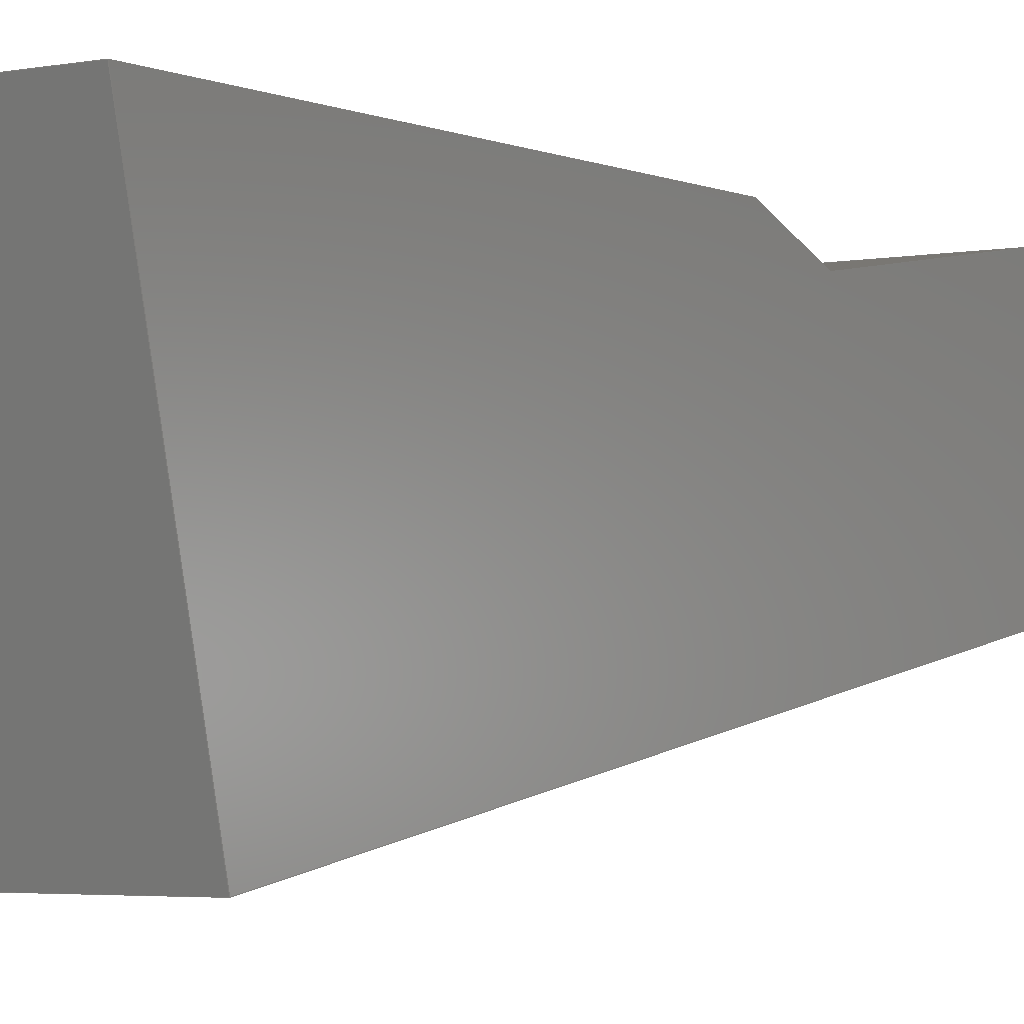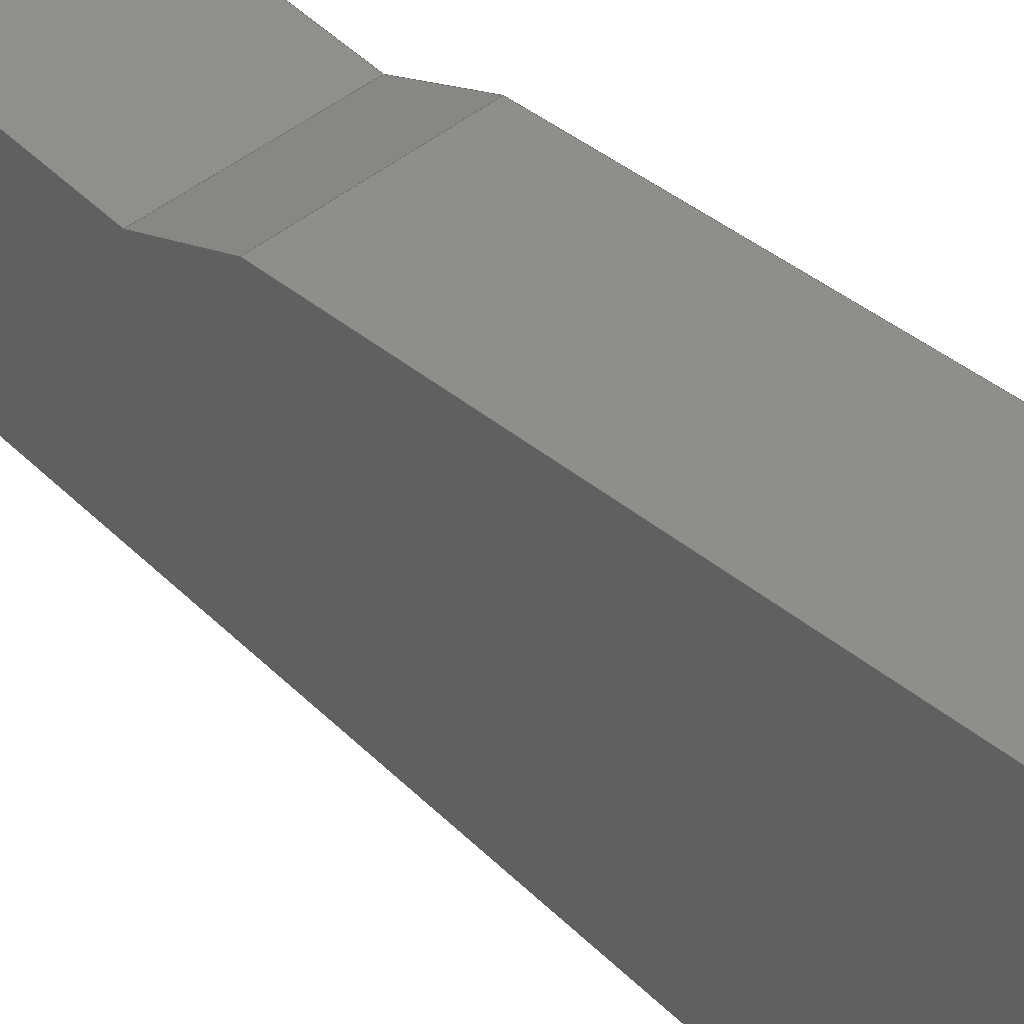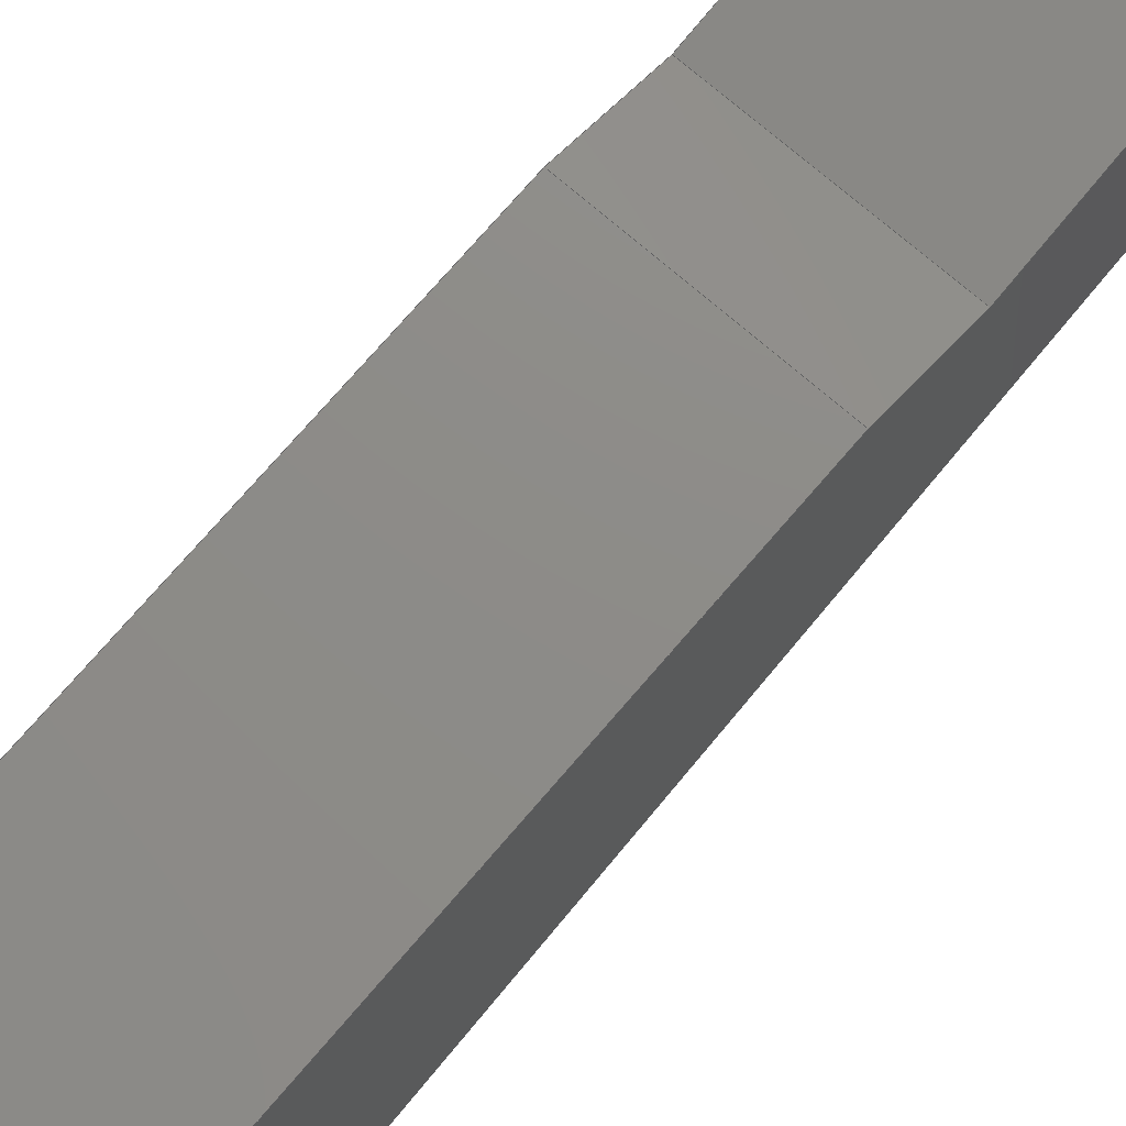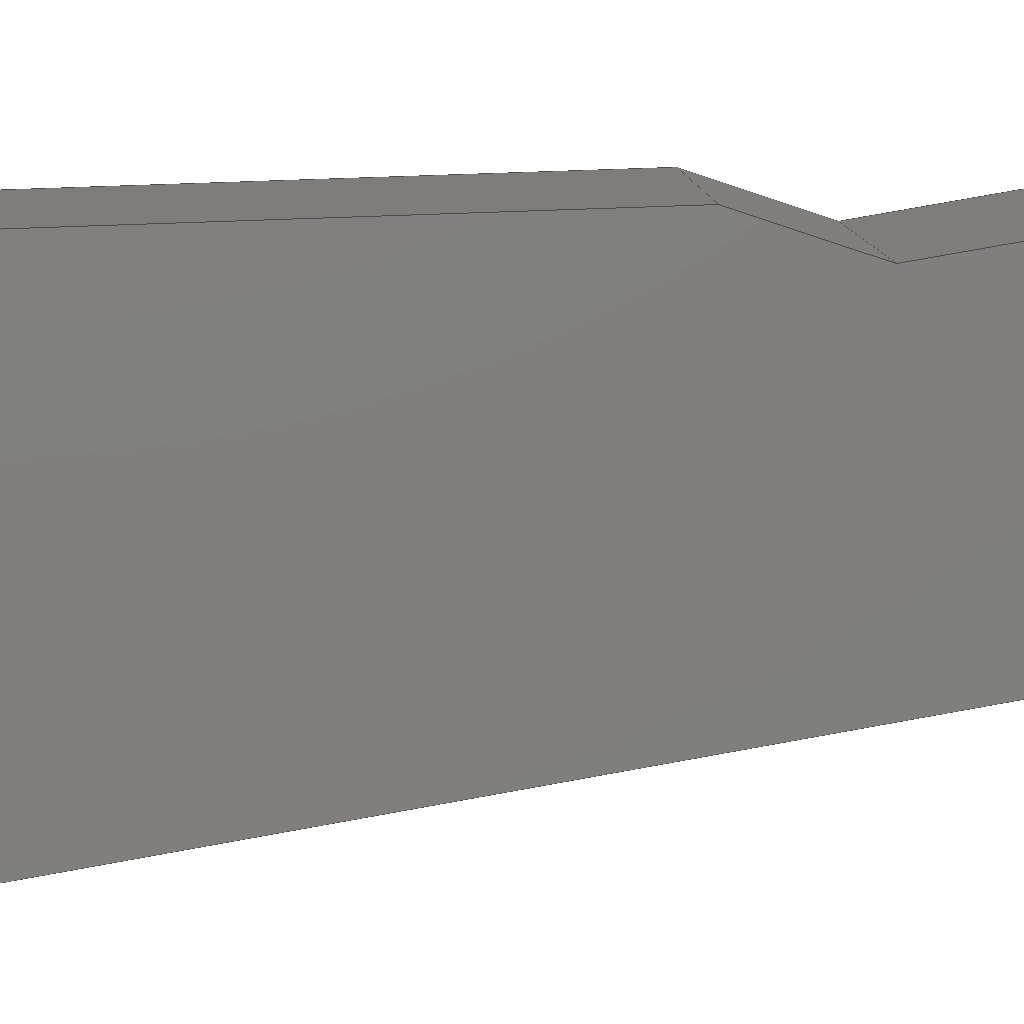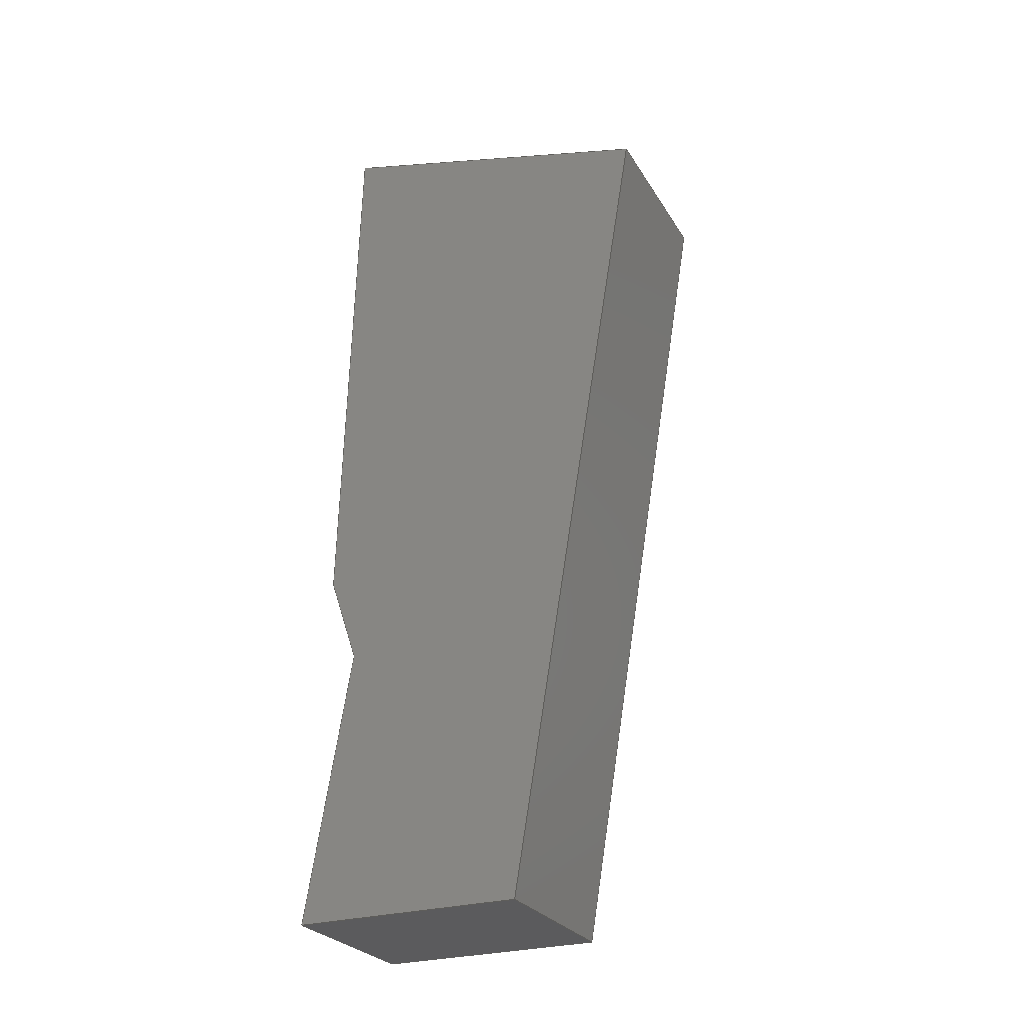
<metadata>
{"format":"step","ext":"step","renderer":"f3d","projection":"perspective","resolution":1024,"background":"white","views":[{"elev":-3.8,"azim":31.7,"up":"+Y"},{"elev":41.9,"azim":-46.4,"up":"+Y"},{"elev":73.6,"azim":40.9,"up":"+Y"},{"elev":10.8,"azim":86.1,"up":"+Y"},{"elev":-27.1,"azim":-64.8,"up":"+Z"}]}
</metadata>
<code>
ISO-10303-21;
DATA;
#1=MECHANICAL_DESIGN_GEOMETRIC_PRESENTATION_REPRESENTATION('',(#4),#240);
#2=SHAPE_REPRESENTATION_RELATIONSHIP('SRR','None',#247,#3);
#3=ADVANCED_BREP_SHAPE_REPRESENTATION('',(#5),#239);
#4=STYLED_ITEM('',(#257),#5);
#5=MANIFOLD_SOLID_BREP('Body1',#140);
#6=FACE_OUTER_BOUND('',#14,.T.);
#7=FACE_OUTER_BOUND('',#15,.T.);
#8=FACE_OUTER_BOUND('',#16,.T.);
#9=FACE_OUTER_BOUND('',#17,.T.);
#10=FACE_OUTER_BOUND('',#18,.T.);
#11=FACE_OUTER_BOUND('',#19,.T.);
#12=FACE_OUTER_BOUND('',#20,.T.);
#13=FACE_OUTER_BOUND('',#21,.T.);
#14=EDGE_LOOP('',(#88,#89,#90,#91));
#15=EDGE_LOOP('',(#92,#93,#94,#95));
#16=EDGE_LOOP('',(#96,#97,#98,#99));
#17=EDGE_LOOP('',(#100,#101,#102,#103));
#18=EDGE_LOOP('',(#104,#105,#106,#107));
#19=EDGE_LOOP('',(#108,#109,#110,#111));
#20=EDGE_LOOP('',(#112,#113,#114,#115,#116,#117));
#21=EDGE_LOOP('',(#118,#119,#120,#121,#122,#123));
#22=LINE('',#202,#40);
#23=LINE('',#204,#41);
#24=LINE('',#206,#42);
#25=LINE('',#207,#43);
#26=LINE('',#210,#44);
#27=LINE('',#212,#45);
#28=LINE('',#213,#46);
#29=LINE('',#216,#47);
#30=LINE('',#218,#48);
#31=LINE('',#219,#49);
#32=LINE('',#222,#50);
#33=LINE('',#224,#51);
#34=LINE('',#225,#52);
#35=LINE('',#228,#53);
#36=LINE('',#230,#54);
#37=LINE('',#231,#55);
#38=LINE('',#233,#56);
#39=LINE('',#234,#57);
#40=VECTOR('',#166,1);
#41=VECTOR('',#167,1);
#42=VECTOR('',#168,1);
#43=VECTOR('',#169,1);
#44=VECTOR('',#172,1);
#45=VECTOR('',#173,1);
#46=VECTOR('',#174,1);
#47=VECTOR('',#177,1);
#48=VECTOR('',#178,1);
#49=VECTOR('',#179,1);
#50=VECTOR('',#182,1);
#51=VECTOR('',#183,1);
#52=VECTOR('',#184,1);
#53=VECTOR('',#187,1);
#54=VECTOR('',#188,1);
#55=VECTOR('',#189,1);
#56=VECTOR('',#192,1);
#57=VECTOR('',#193,1);
#58=VERTEX_POINT('',#200);
#59=VERTEX_POINT('',#201);
#60=VERTEX_POINT('',#203);
#61=VERTEX_POINT('',#205);
#62=VERTEX_POINT('',#209);
#63=VERTEX_POINT('',#211);
#64=VERTEX_POINT('',#215);
#65=VERTEX_POINT('',#217);
#66=VERTEX_POINT('',#221);
#67=VERTEX_POINT('',#223);
#68=VERTEX_POINT('',#227);
#69=VERTEX_POINT('',#229);
#70=EDGE_CURVE('',#58,#59,#22,.T.);
#71=EDGE_CURVE('',#59,#60,#23,.T.);
#72=EDGE_CURVE('',#61,#60,#24,.T.);
#73=EDGE_CURVE('',#58,#61,#25,.T.);
#74=EDGE_CURVE('',#62,#58,#26,.T.);
#75=EDGE_CURVE('',#63,#61,#27,.T.);
#76=EDGE_CURVE('',#62,#63,#28,.T.);
#77=EDGE_CURVE('',#64,#62,#29,.T.);
#78=EDGE_CURVE('',#65,#63,#30,.T.);
#79=EDGE_CURVE('',#64,#65,#31,.T.);
#80=EDGE_CURVE('',#66,#64,#32,.T.);
#81=EDGE_CURVE('',#67,#65,#33,.T.);
#82=EDGE_CURVE('',#66,#67,#34,.T.);
#83=EDGE_CURVE('',#68,#66,#35,.T.);
#84=EDGE_CURVE('',#69,#67,#36,.T.);
#85=EDGE_CURVE('',#68,#69,#37,.T.);
#86=EDGE_CURVE('',#59,#68,#38,.T.);
#87=EDGE_CURVE('',#60,#69,#39,.T.);
#88=ORIENTED_EDGE('',*,*,#70,.T.);
#89=ORIENTED_EDGE('',*,*,#71,.T.);
#90=ORIENTED_EDGE('',*,*,#72,.F.);
#91=ORIENTED_EDGE('',*,*,#73,.F.);
#92=ORIENTED_EDGE('',*,*,#74,.T.);
#93=ORIENTED_EDGE('',*,*,#73,.T.);
#94=ORIENTED_EDGE('',*,*,#75,.F.);
#95=ORIENTED_EDGE('',*,*,#76,.F.);
#96=ORIENTED_EDGE('',*,*,#77,.T.);
#97=ORIENTED_EDGE('',*,*,#76,.T.);
#98=ORIENTED_EDGE('',*,*,#78,.F.);
#99=ORIENTED_EDGE('',*,*,#79,.F.);
#100=ORIENTED_EDGE('',*,*,#80,.T.);
#101=ORIENTED_EDGE('',*,*,#79,.T.);
#102=ORIENTED_EDGE('',*,*,#81,.F.);
#103=ORIENTED_EDGE('',*,*,#82,.F.);
#104=ORIENTED_EDGE('',*,*,#83,.T.);
#105=ORIENTED_EDGE('',*,*,#82,.T.);
#106=ORIENTED_EDGE('',*,*,#84,.F.);
#107=ORIENTED_EDGE('',*,*,#85,.F.);
#108=ORIENTED_EDGE('',*,*,#86,.T.);
#109=ORIENTED_EDGE('',*,*,#85,.T.);
#110=ORIENTED_EDGE('',*,*,#87,.F.);
#111=ORIENTED_EDGE('',*,*,#71,.F.);
#112=ORIENTED_EDGE('',*,*,#87,.T.);
#113=ORIENTED_EDGE('',*,*,#84,.T.);
#114=ORIENTED_EDGE('',*,*,#81,.T.);
#115=ORIENTED_EDGE('',*,*,#78,.T.);
#116=ORIENTED_EDGE('',*,*,#75,.T.);
#117=ORIENTED_EDGE('',*,*,#72,.T.);
#118=ORIENTED_EDGE('',*,*,#86,.F.);
#119=ORIENTED_EDGE('',*,*,#70,.F.);
#120=ORIENTED_EDGE('',*,*,#74,.F.);
#121=ORIENTED_EDGE('',*,*,#77,.F.);
#122=ORIENTED_EDGE('',*,*,#80,.F.);
#123=ORIENTED_EDGE('',*,*,#83,.F.);
#124=PLANE('',#154);
#125=PLANE('',#155);
#126=PLANE('',#156);
#127=PLANE('',#157);
#128=PLANE('',#158);
#129=PLANE('',#159);
#130=PLANE('',#160);
#131=PLANE('',#161);
#132=ADVANCED_FACE('',(#6),#124,.T.);
#133=ADVANCED_FACE('',(#7),#125,.T.);
#134=ADVANCED_FACE('',(#8),#126,.T.);
#135=ADVANCED_FACE('',(#9),#127,.T.);
#136=ADVANCED_FACE('',(#10),#128,.T.);
#137=ADVANCED_FACE('',(#11),#129,.T.);
#138=ADVANCED_FACE('',(#12),#130,.T.);
#139=ADVANCED_FACE('',(#13),#131,.F.);
#140=CLOSED_SHELL('',(#132,#133,#134,#135,#136,#137,#138,#139));
#141=DERIVED_UNIT_ELEMENT(#143,1);
#142=DERIVED_UNIT_ELEMENT(#242,3);
#143=(
MASS_UNIT()
NAMED_UNIT(*)
SI_UNIT(.KILO.,.GRAM.)
);
#144=DERIVED_UNIT((#141,#142));
#145=MEASURE_REPRESENTATION_ITEM('density measure',
POSITIVE_RATIO_MEASURE(7850),#144);
#146=PROPERTY_DEFINITION_REPRESENTATION(#151,#148);
#147=PROPERTY_DEFINITION_REPRESENTATION(#152,#149);
#148=REPRESENTATION('material name',(#150),#239);
#149=REPRESENTATION('density',(#145),#239);
#150=DESCRIPTIVE_REPRESENTATION_ITEM('Steel','Steel');
#151=PROPERTY_DEFINITION('material property','material name',#249);
#152=PROPERTY_DEFINITION('material property','density of part',#249);
#153=AXIS2_PLACEMENT_3D('placement',#198,#162,#163);
#154=AXIS2_PLACEMENT_3D('',#199,#164,#165);
#155=AXIS2_PLACEMENT_3D('',#208,#170,#171);
#156=AXIS2_PLACEMENT_3D('',#214,#175,#176);
#157=AXIS2_PLACEMENT_3D('',#220,#180,#181);
#158=AXIS2_PLACEMENT_3D('',#226,#185,#186);
#159=AXIS2_PLACEMENT_3D('',#232,#190,#191);
#160=AXIS2_PLACEMENT_3D('',#235,#194,#195);
#161=AXIS2_PLACEMENT_3D('',#236,#196,#197);
#162=DIRECTION('axis',(0,0,1));
#163=DIRECTION('refdir',(1,0,0));
#164=DIRECTION('center_axis',(0,-0.9864,-0.1644));
#165=DIRECTION('ref_axis',(0,0.1644,-0.9864));
#166=DIRECTION('',(0,0.1644,-0.9864));
#167=DIRECTION('',(1,0,0));
#168=DIRECTION('',(0,0.1644,-0.9864));
#169=DIRECTION('',(1,0,0));
#170=DIRECTION('center_axis',(0,-0.2466,0.9691));
#171=DIRECTION('ref_axis',(0,-0.9691,-0.2466));
#172=DIRECTION('',(0,-0.9691,-0.2466));
#173=DIRECTION('',(0,-0.9691,-0.2466));
#174=DIRECTION('',(1,0,0));
#175=DIRECTION('center_axis',(0,0.9996,0.0267));
#176=DIRECTION('ref_axis',(0,-0.0267,0.9996));
#177=DIRECTION('',(0,-0.0267,0.9996));
#178=DIRECTION('',(0,-0.0267,0.9996));
#179=DIRECTION('',(1,0,0));
#180=DIRECTION('center_axis',(0,0.9475,-0.3197));
#181=DIRECTION('ref_axis',(0,0.3197,0.9475));
#182=DIRECTION('',(0,0.3197,0.9475));
#183=DIRECTION('',(0,0.3197,0.9475));
#184=DIRECTION('',(1,0,0));
#185=DIRECTION('center_axis',(0,0.9864,0.1644));
#186=DIRECTION('ref_axis',(0,-0.1644,0.9864));
#187=DIRECTION('',(0,-0.1644,0.9864));
#188=DIRECTION('',(0,-0.1644,0.9864));
#189=DIRECTION('',(1,0,0));
#190=DIRECTION('center_axis',(0,0,-1));
#191=DIRECTION('ref_axis',(0,1,0));
#192=DIRECTION('',(0,1,0));
#193=DIRECTION('',(0,1,0));
#194=DIRECTION('center_axis',(1,0,0));
#195=DIRECTION('ref_axis',(0,0,-1));
#196=DIRECTION('center_axis',(1,0,0));
#197=DIRECTION('ref_axis',(0,0,-1));
#198=CARTESIAN_POINT('',(0,0,0));
#199=CARTESIAN_POINT('Origin',(0,-10.16,10.16));
#200=CARTESIAN_POINT('',(0,-10.16,10.16));
#201=CARTESIAN_POINT('',(0,-6.35,-12.7));
#202=CARTESIAN_POINT('',(0,-10.16,10.16));
#203=CARTESIAN_POINT('',(5.08,-6.35,-12.7));
#204=CARTESIAN_POINT('',(0,-6.35,-12.7));
#205=CARTESIAN_POINT('',(5.08,-10.16,10.16));
#206=CARTESIAN_POINT('',(5.08,-10.16,10.16));
#207=CARTESIAN_POINT('',(0,-10.16,10.16));
#208=CARTESIAN_POINT('Origin',(0,-0.864,12.53));
#209=CARTESIAN_POINT('',(0,-0.864,12.53));
#210=CARTESIAN_POINT('',(0,-0.864,12.53));
#211=CARTESIAN_POINT('',(5.08,-0.864,12.53));
#212=CARTESIAN_POINT('',(5.08,-0.864,12.53));
#213=CARTESIAN_POINT('',(0,-0.864,12.53));
#214=CARTESIAN_POINT('Origin',(0,-0.458,-2.673));
#215=CARTESIAN_POINT('',(0,-0.458,-2.673));
#216=CARTESIAN_POINT('',(0,-0.458,-2.673));
#217=CARTESIAN_POINT('',(5.08,-0.458,-2.673));
#218=CARTESIAN_POINT('',(5.08,-0.458,-2.673));
#219=CARTESIAN_POINT('',(0,-0.458,-2.673));
#220=CARTESIAN_POINT('Origin',(0,-1.27,-5.08));
#221=CARTESIAN_POINT('',(0,-1.27,-5.08));
#222=CARTESIAN_POINT('',(0,-1.27,-5.08));
#223=CARTESIAN_POINT('',(5.08,-1.27,-5.08));
#224=CARTESIAN_POINT('',(5.08,-1.27,-5.08));
#225=CARTESIAN_POINT('',(0,-1.27,-5.08));
#226=CARTESIAN_POINT('Origin',(0,0,-12.7));
#227=CARTESIAN_POINT('',(0,0,-12.7));
#228=CARTESIAN_POINT('',(0,0,-12.7));
#229=CARTESIAN_POINT('',(5.08,0,-12.7));
#230=CARTESIAN_POINT('',(5.08,0,-12.7));
#231=CARTESIAN_POINT('',(0,0,-12.7));
#232=CARTESIAN_POINT('Origin',(0,-6.35,-12.7));
#233=CARTESIAN_POINT('',(0,-6.35,-12.7));
#234=CARTESIAN_POINT('',(5.08,-6.35,-12.7));
#235=CARTESIAN_POINT('Origin',(5.08,-5.08,-0.08724));
#236=CARTESIAN_POINT('Origin',(0,-5.08,-0.08724));
#237=UNCERTAINTY_MEASURE_WITH_UNIT(LENGTH_MEASURE(0.001),#241,
'DISTANCE_ACCURACY_VALUE',
'Maximum model space distance between geometric entities at asserted c
onnectivities');
#238=UNCERTAINTY_MEASURE_WITH_UNIT(LENGTH_MEASURE(0.001),#241,
'DISTANCE_ACCURACY_VALUE',
'Maximum model space distance between geometric entities at asserted c
onnectivities');
#239=(
GEOMETRIC_REPRESENTATION_CONTEXT(3)
GLOBAL_UNCERTAINTY_ASSIGNED_CONTEXT((#237))
GLOBAL_UNIT_ASSIGNED_CONTEXT((#241,#243,#244))
REPRESENTATION_CONTEXT('','3D')
);
#240=(
GEOMETRIC_REPRESENTATION_CONTEXT(3)
GLOBAL_UNCERTAINTY_ASSIGNED_CONTEXT((#238))
GLOBAL_UNIT_ASSIGNED_CONTEXT((#241,#243,#244))
REPRESENTATION_CONTEXT('','3D')
);
#241=(
LENGTH_UNIT()
NAMED_UNIT(*)
SI_UNIT(.CENTI.,.METRE.)
);
#242=(
LENGTH_UNIT()
NAMED_UNIT(*)
SI_UNIT($,.METRE.)
);
#243=(
NAMED_UNIT(*)
PLANE_ANGLE_UNIT()
SI_UNIT($,.RADIAN.)
);
#244=(
NAMED_UNIT(*)
SI_UNIT($,.STERADIAN.)
SOLID_ANGLE_UNIT()
);
#245=SHAPE_DEFINITION_REPRESENTATION(#246,#247);
#246=PRODUCT_DEFINITION_SHAPE('',$,#249);
#247=SHAPE_REPRESENTATION('',(#153),#239);
#248=PRODUCT_DEFINITION_CONTEXT('part definition',#253,'design');
#249=PRODUCT_DEFINITION('Untitled','Untitled',#250,#248);
#250=PRODUCT_DEFINITION_FORMATION('',$,#255);
#251=PRODUCT_RELATED_PRODUCT_CATEGORY('Untitled','Untitled',(#255));
#252=APPLICATION_PROTOCOL_DEFINITION('international standard',
'automotive_design',2009,#253);
#253=APPLICATION_CONTEXT(
'Core Data for Automotive Mechanical Design Process');
#254=PRODUCT_CONTEXT('part definition',#253,'mechanical');
#255=PRODUCT('Untitled','Untitled',$,(#254));
#256=PRESENTATION_STYLE_ASSIGNMENT((#258));
#257=PRESENTATION_STYLE_ASSIGNMENT((#259));
#258=SURFACE_STYLE_USAGE(.BOTH.,#260);
#259=SURFACE_STYLE_USAGE(.BOTH.,#261);
#260=SURFACE_SIDE_STYLE('',(#262));
#261=SURFACE_SIDE_STYLE('',(#263));
#262=SURFACE_STYLE_FILL_AREA(#264);
#263=SURFACE_STYLE_FILL_AREA(#265);
#264=FILL_AREA_STYLE('Steel - Satin',(#266));
#265=FILL_AREA_STYLE('Mahogany',(#267));
#266=FILL_AREA_STYLE_COLOUR('Steel - Satin',#268);
#267=FILL_AREA_STYLE_COLOUR('Mahogany',#269);
#268=COLOUR_RGB('Steel - Satin',0.6275,0.6275,0.6275);
#269=COLOUR_RGB('Mahogany',0,0,0);
ENDSEC;
END-ISO-10303-21;

</code>
